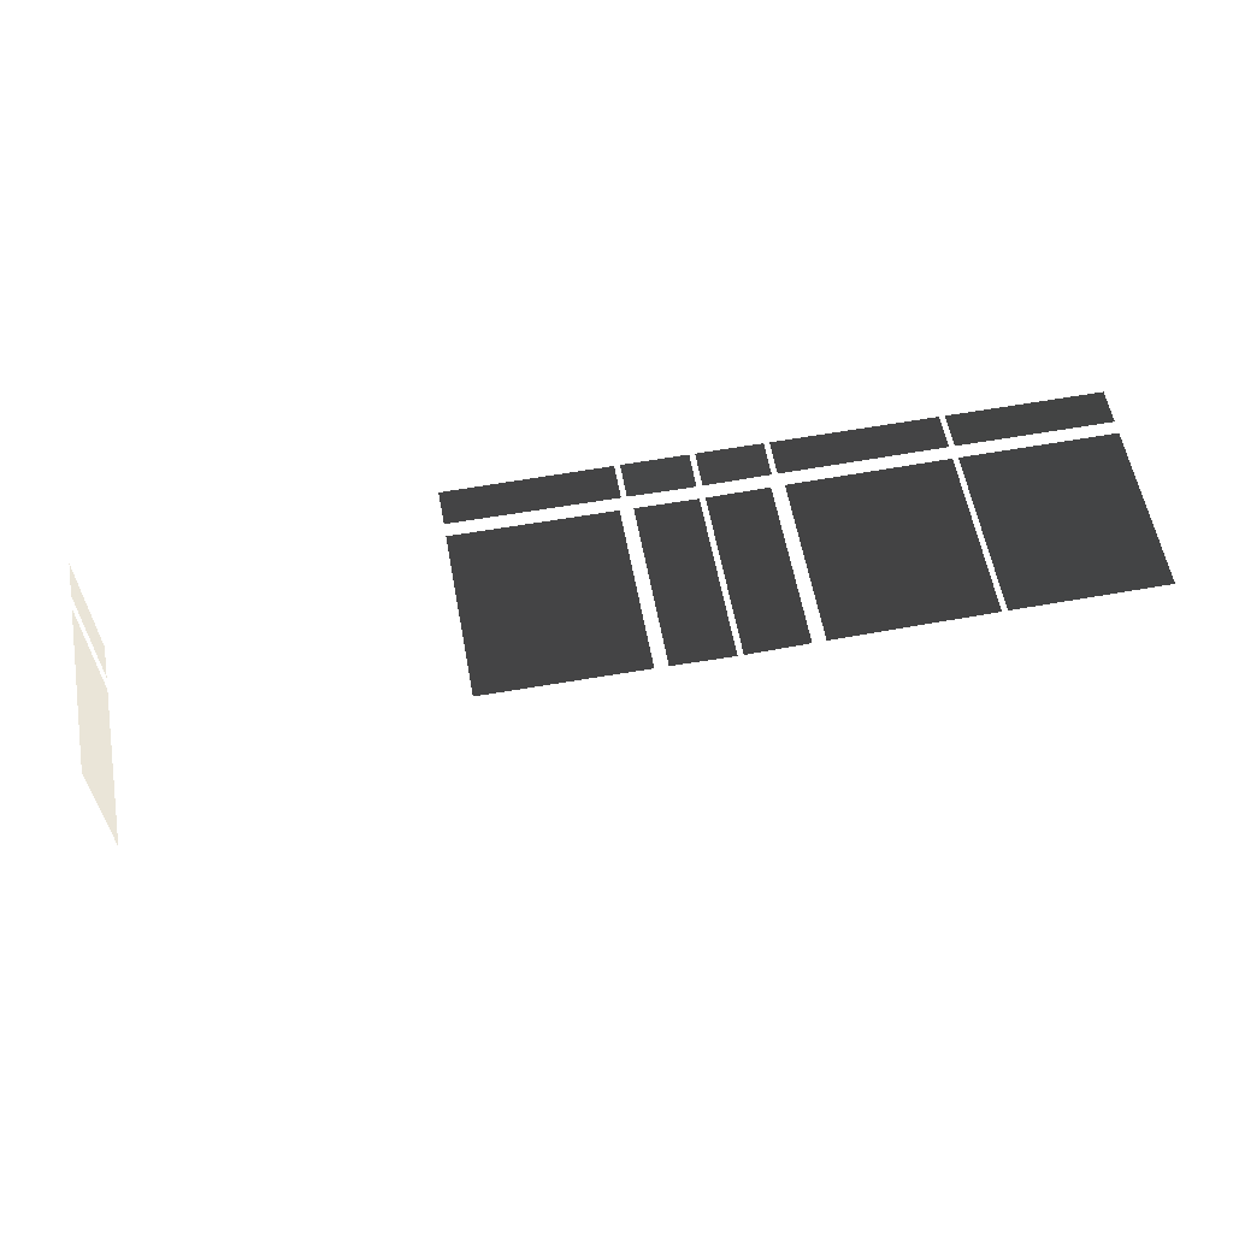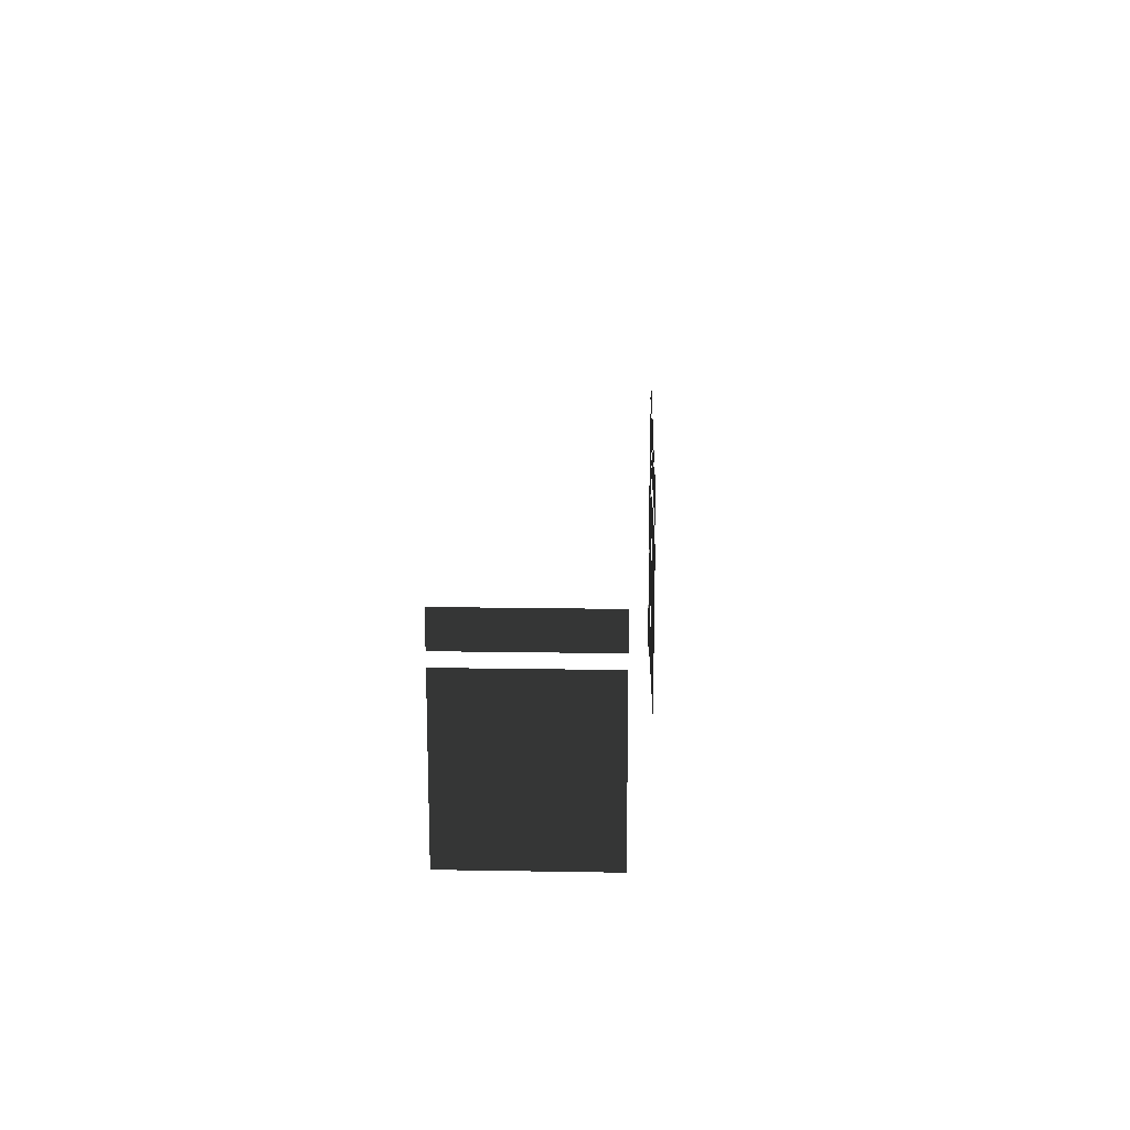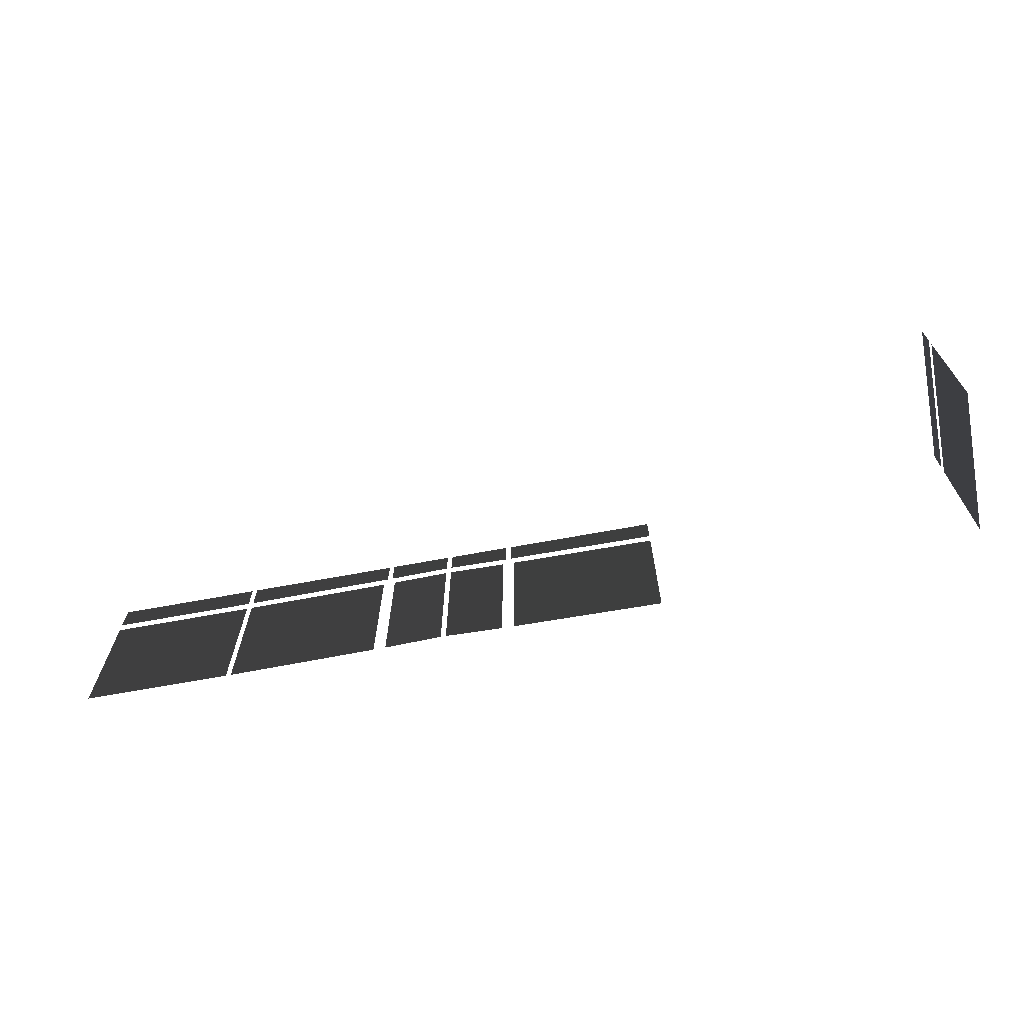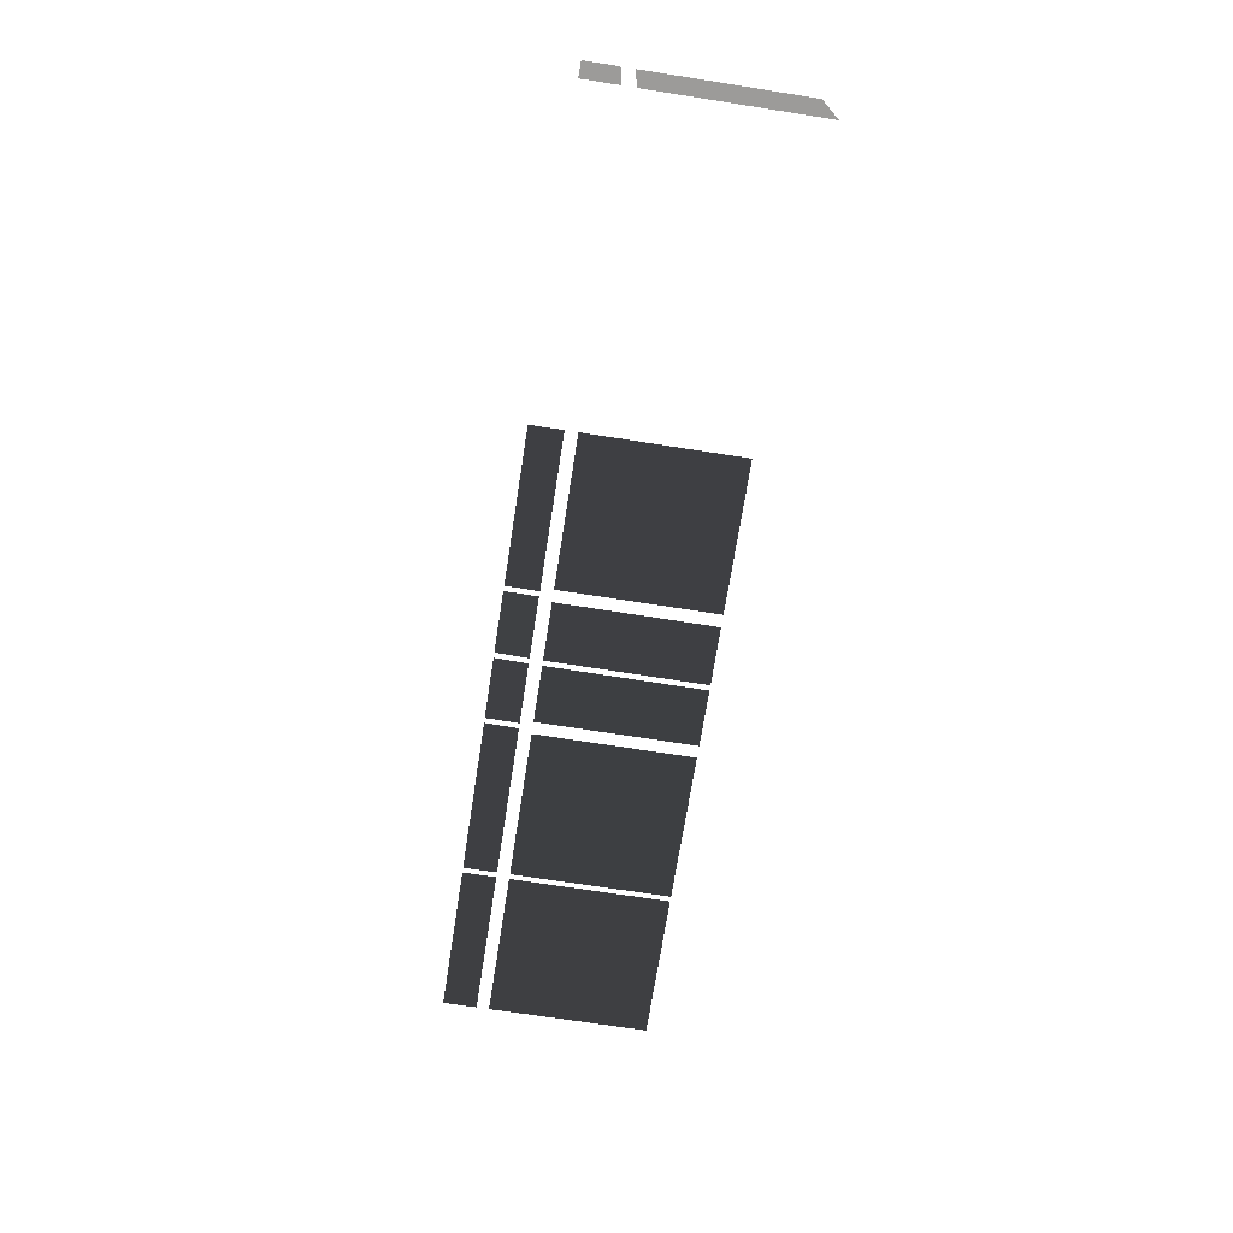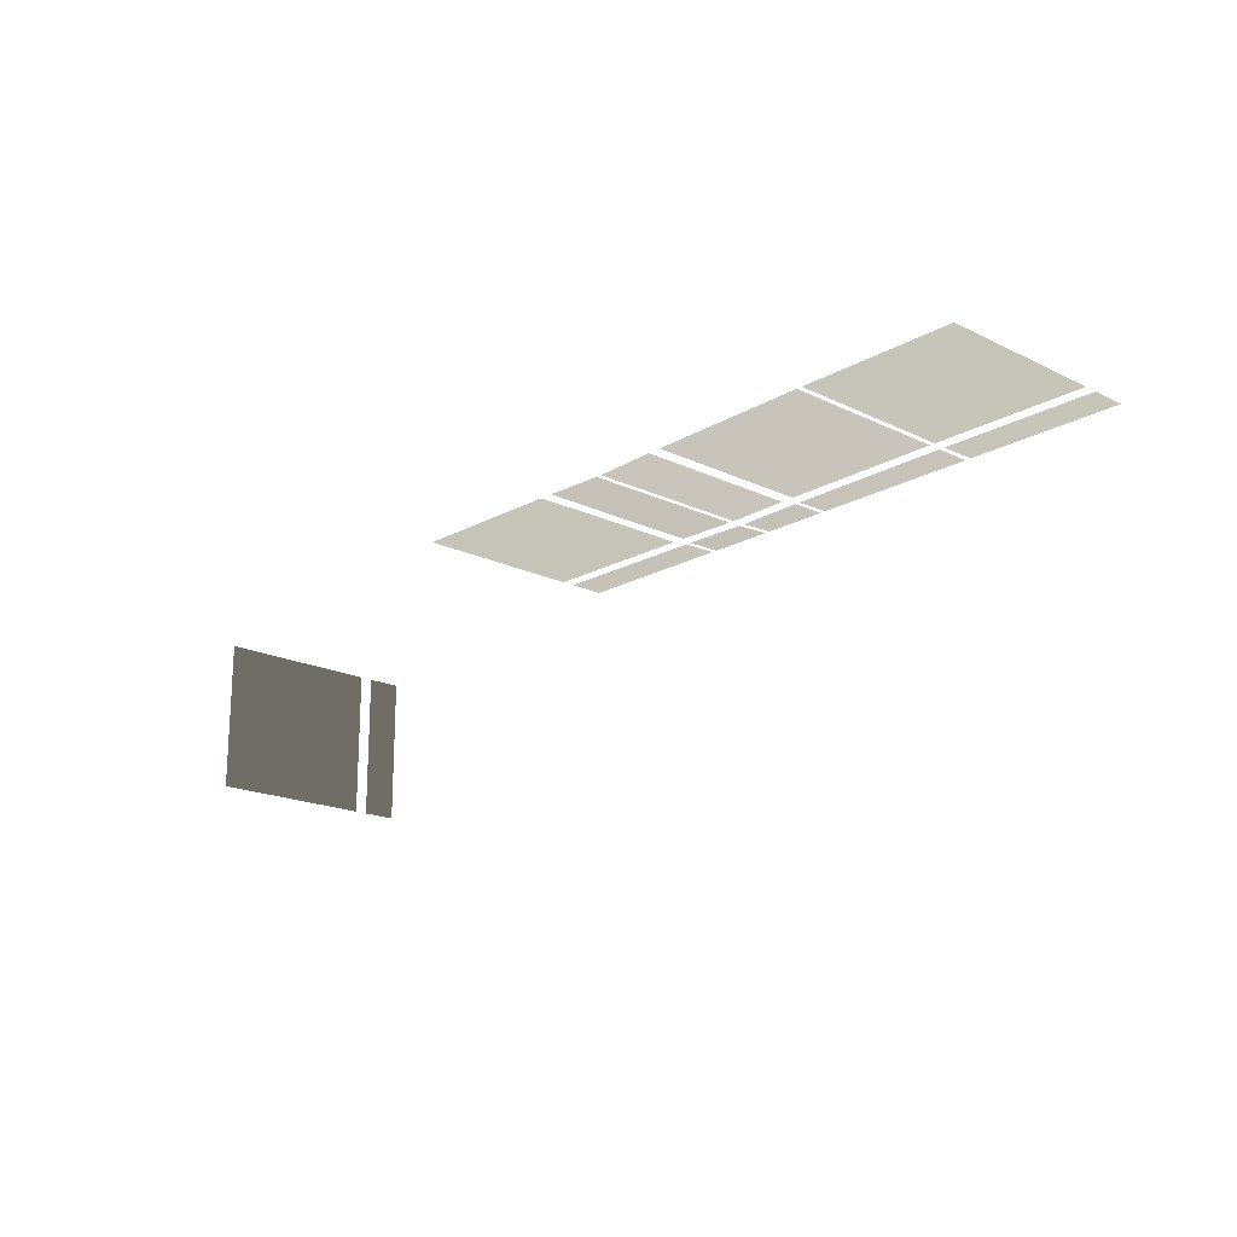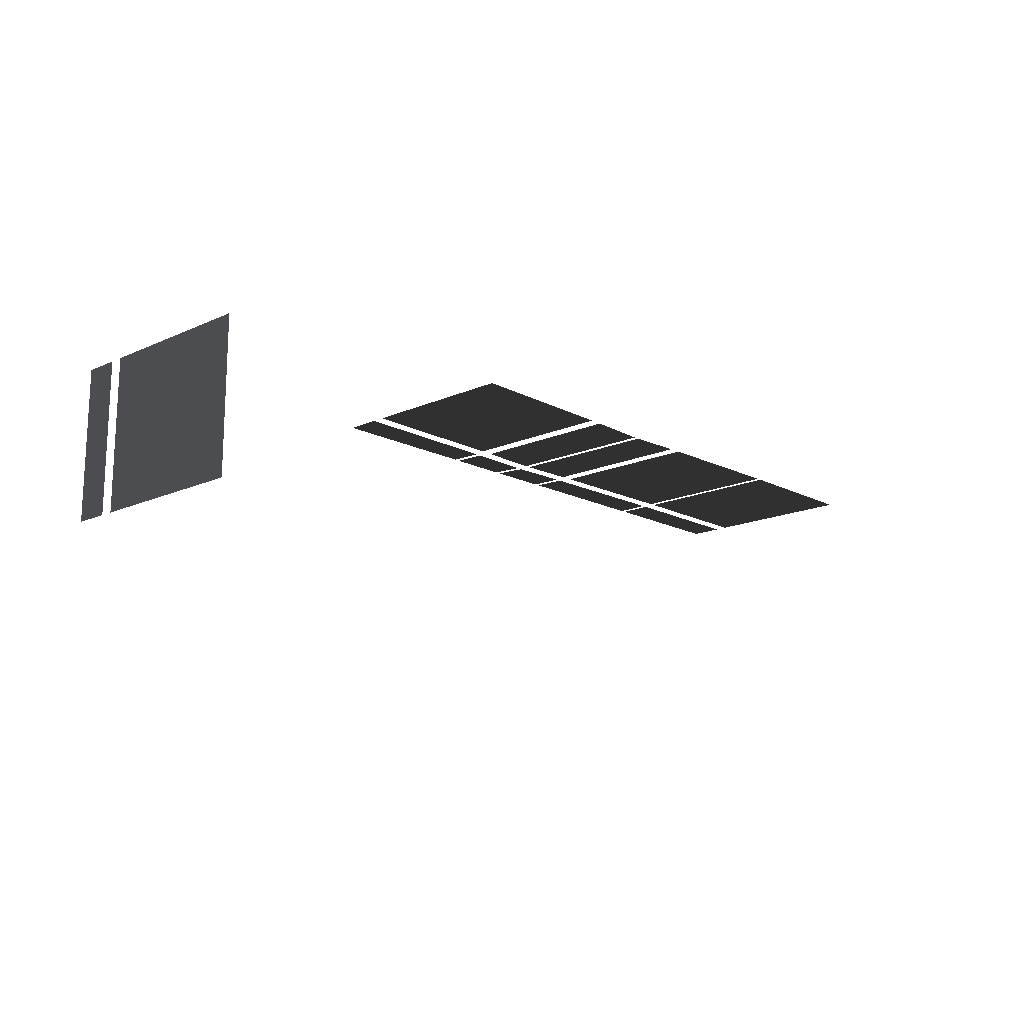
<metadata>
{"format":"obj","ext":"obj","renderer":"f3d","projection":"perspective","resolution":1024,"background":"white","views":[{"elev":59.5,"azim":-10.4,"up":"+Z"},{"elev":16.2,"azim":-88.0,"up":"+Y"},{"elev":-67.4,"azim":-169.5,"up":"+Y"},{"elev":-69.8,"azim":-98.9,"up":"+Z"},{"elev":-18.7,"azim":47.2,"up":"+Z"},{"elev":-15.6,"azim":-47.0,"up":"+Z"}]}
</metadata>
<code>
v -1.858 2.492 -7.71
v -1.858 2.951 -7.699
v -1.009 2.952 -7.699
v -1.009 2.493 -7.725
v -4.065 0.1337 -7.697
v -4.065 2.318 -7.697
v -1.981 2.318 -7.712
v -1.981 0.1337 -7.72
v -0.01545 2.491 -7.711
v -0.01543 2.95 -7.698
v 2.108 2.949 -7.697
v 2.108 2.49 -7.695
v 2.18 2.49 -7.696
v 2.18 2.949 -7.696
v 4.197 2.948 -7.696
v 4.197 2.489 -7.696
v -0.9359 0.134 -7.744
v -0.9359 2.318 -7.729
v -0.1359 2.318 -7.715
v -0.1359 0.134 -7.722
v -1.01 0.134 -7.744
v -1.81 0.134 -7.722
v -1.81 2.318 -7.715
v -1.01 2.318 -7.729
v -8.517 2.489 -10.01
v -8.517 2.948 -10.01
v -8.517 2.948 -8.004
v -8.517 2.489 -8.004
v 0.03494 0.1337 -7.72
v 0.03493 2.318 -7.712
v 2.109 2.317 -7.697
v 2.109 0.1336 -7.696
v 2.18 0.1335 -7.696
v 2.18 2.317 -7.696
v 4.197 2.317 -7.696
v 4.197 0.1335 -7.696
v -4.064 2.49 -7.695
v -4.064 2.949 -7.697
v -1.93 2.95 -7.698
v -1.93 2.491 -7.711
v -0.9364 2.493 -7.725
v -0.9364 2.952 -7.699
v -0.08722 2.951 -7.699
v -0.08724 2.492 -7.71
v -8.517 0.1335 -10.01
v -8.517 2.317 -10.01
v -8.517 2.317 -8.004
v -8.517 0.1335 -8.004
g TS_GasSTation_215135_4
f 1 3 2
f 1 4 3
f 5 7 6
f 5 8 7
f 9 11 10
f 9 12 11
f 13 15 14
f 13 16 15
f 17 19 18
f 17 20 19
f 21 23 22
f 21 24 23
f 25 27 26
f 25 28 27
f 29 31 30
f 29 32 31
f 33 35 34
f 33 36 35
f 37 39 38
f 37 40 39
f 41 43 42
f 41 44 43
f 45 47 46
f 45 48 47

</code>
